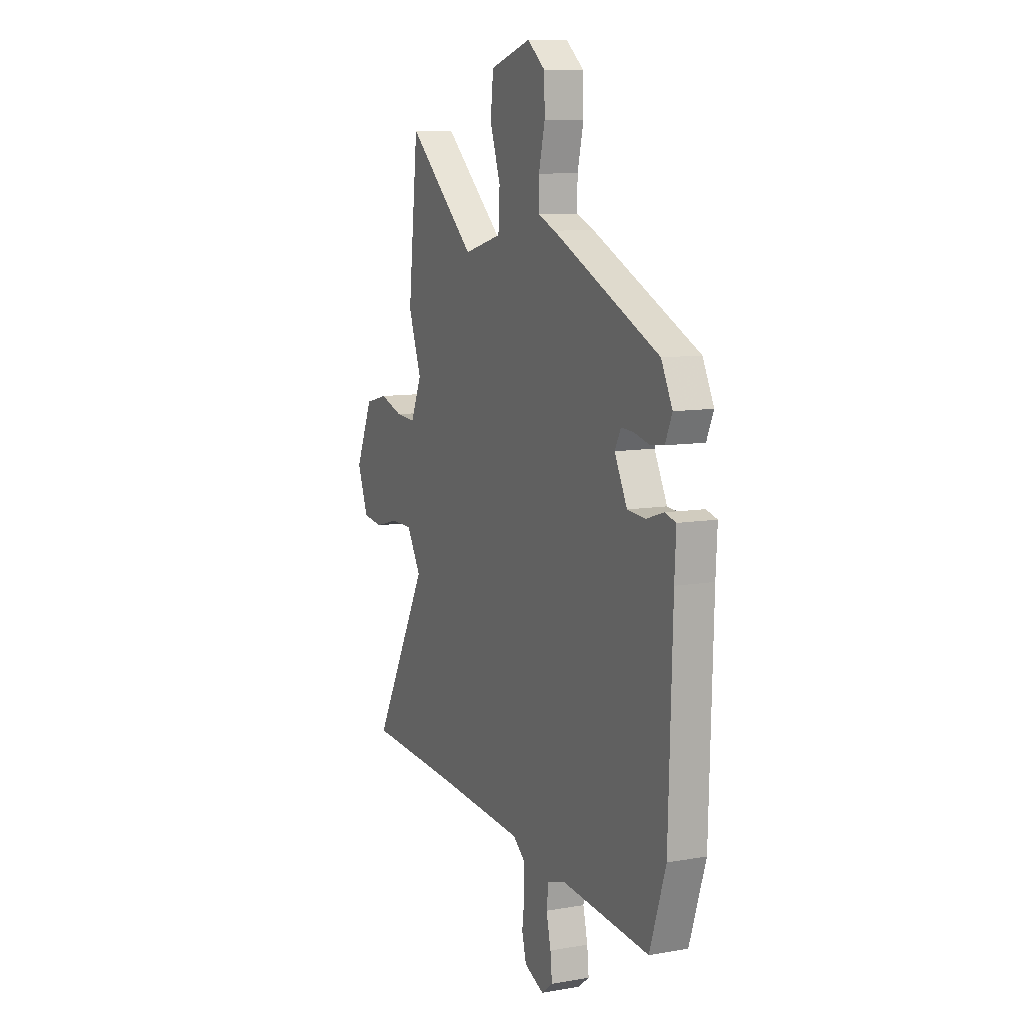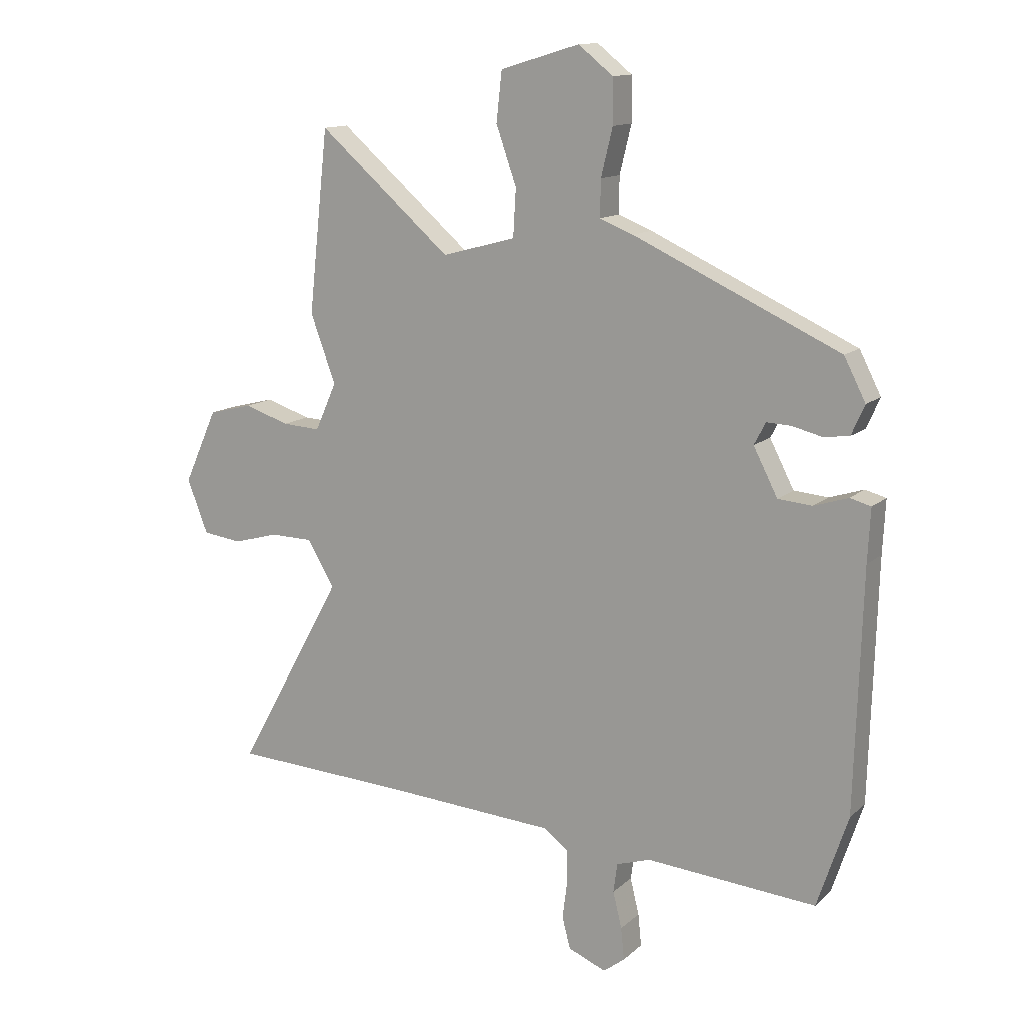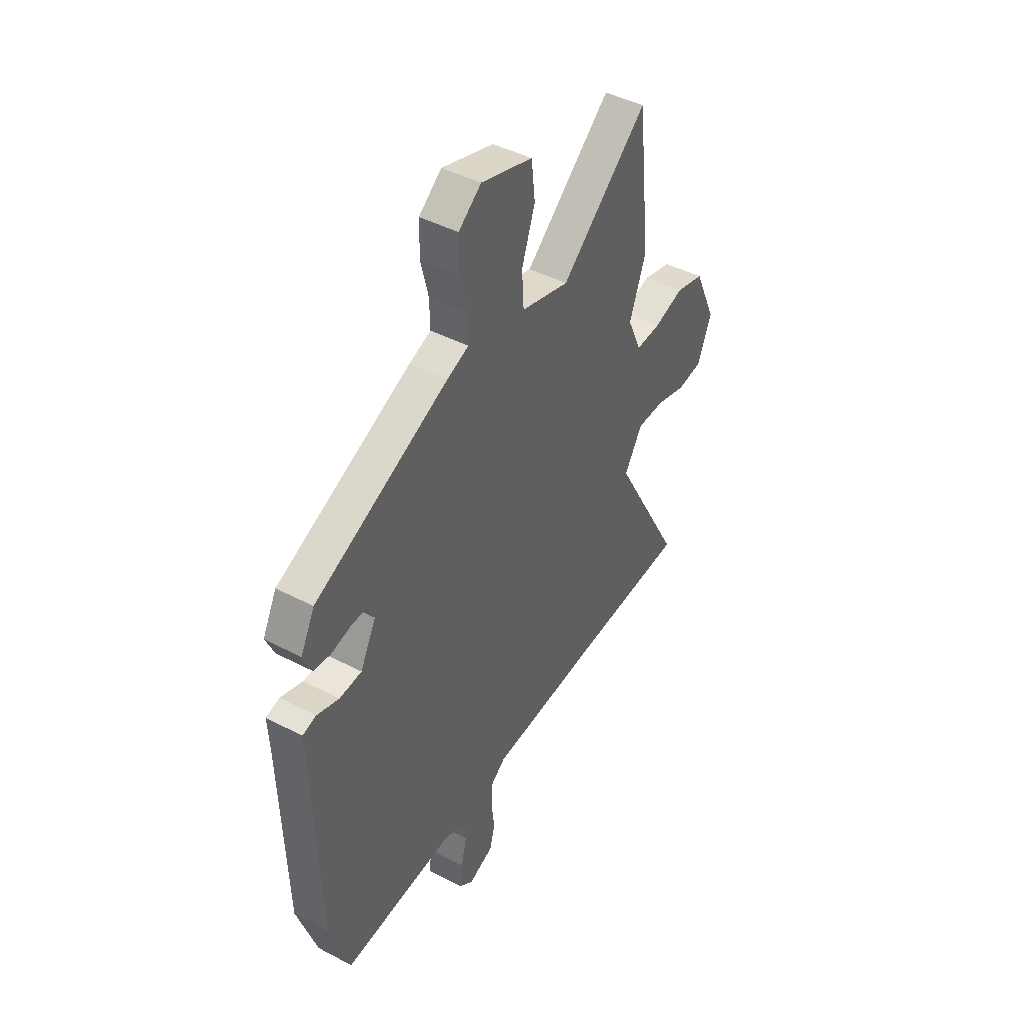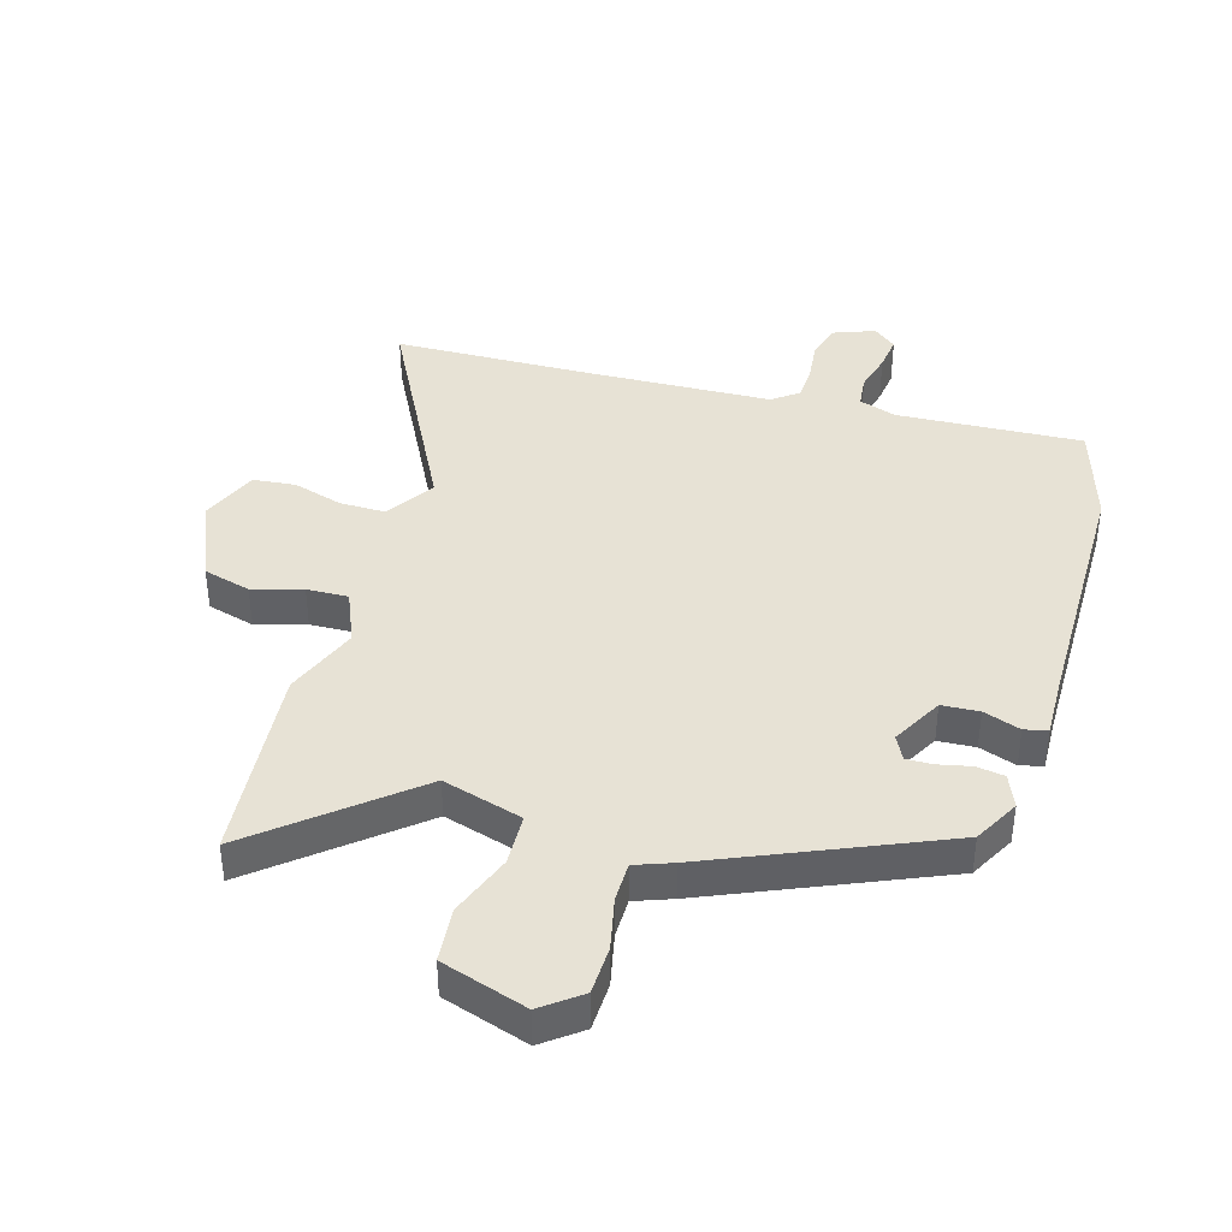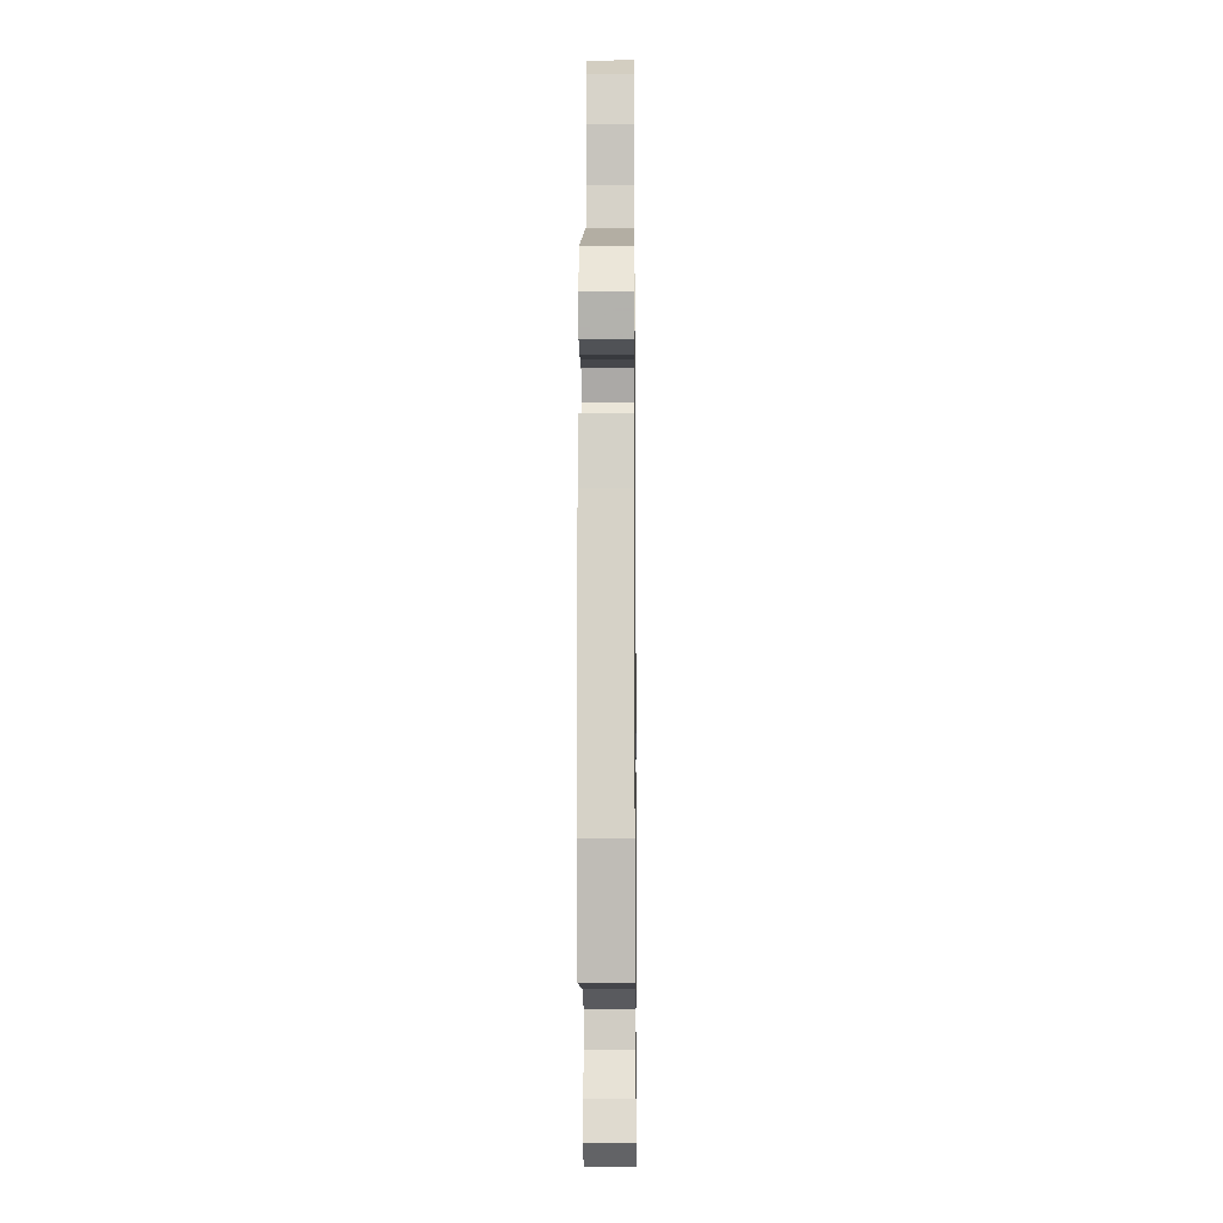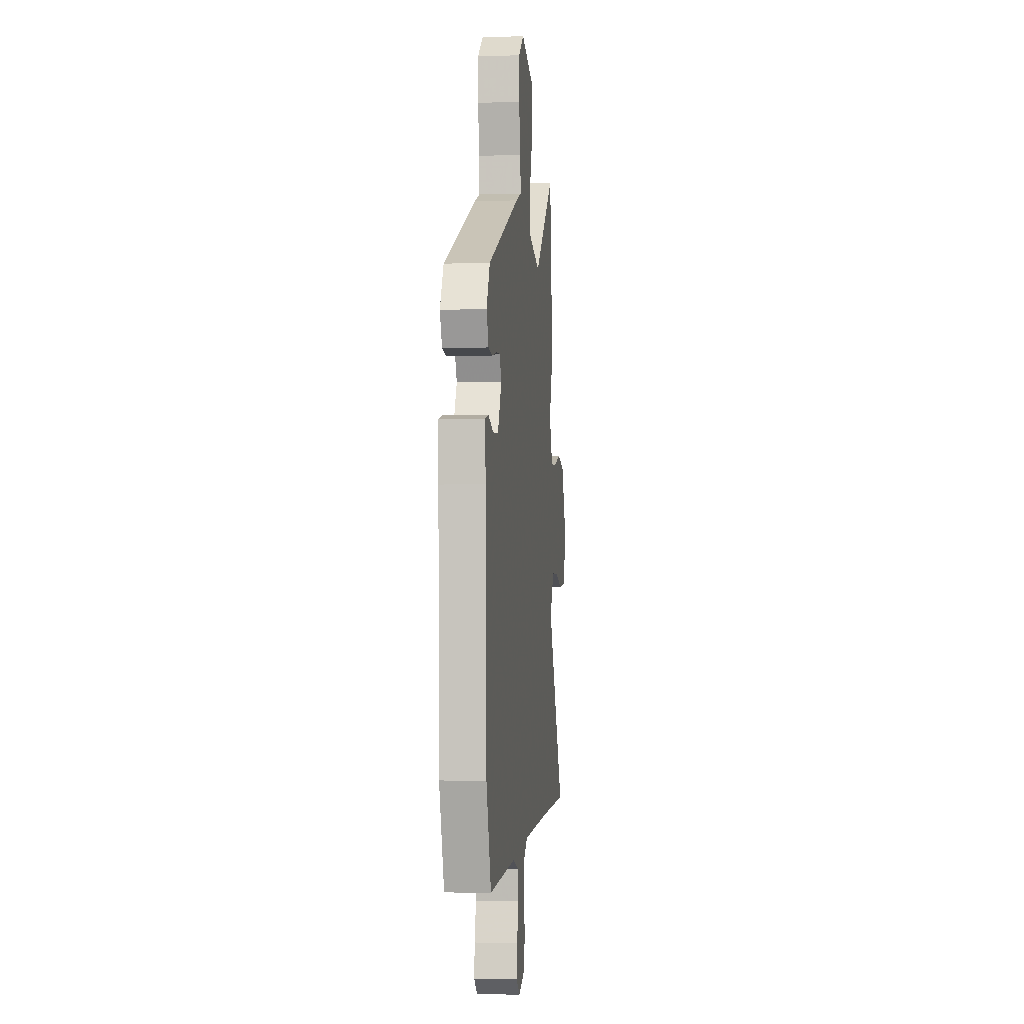
<metadata>
{"format":"obj","ext":"obj","renderer":"f3d","projection":"perspective","resolution":1024,"background":"white","views":[{"elev":9.8,"azim":65.9,"up":"+Z"},{"elev":13.2,"azim":28.8,"up":"+Z"},{"elev":44.0,"azim":121.6,"up":"+Z"},{"elev":40.3,"azim":17.6,"up":"+Y"},{"elev":-13.4,"azim":90.6,"up":"+Z"},{"elev":-3.8,"azim":96.3,"up":"+Z"}]}
</metadata>
<code>
v 0.533 0.07 -0.401
v 0.477 0.07 -0.569
v 0.168 0.07 -0.546
v 0.106 0.07 -0.566
v 0.099 0.07 -0.619
v 0.115 0.07 -0.685
v 0.121 0.07 -0.743
v 0.082 0.07 -0.773
v 0.013 0.07 -0.745
v -0.002 0.07 -0.688
v 0.007 0.07 -0.619
v 0.006 0.07 -0.559
v -0.037 0.07 -0.526
v -0.351 0.07 -0.507
v -0.676 0.07 -0.492
v -0.481 0.07 -0.137
v -0.531 0.07 -0.055
v -0.608 0.07 -0.054
v -0.691 0.07 -0.077
v -0.762 0.07 -0.068
v -0.8 0.07 0.029
v -0.739 0.07 0.164
v -0.659 0.07 0.184
v -0.577 0.07 0.158
v -0.508 0.07 0.154
v -0.469 0.07 0.241
v -0.515 0.07 0.365
v -0.479 0.07 0.695
v -0.237 0.07 0.486
v -0.103 0.07 0.522
v -0.098 0.07 0.608
v -0.135 0.07 0.713
v -0.125 0.07 0.803
v 0.019 0.07 0.846
v 0.082 0.07 0.796
v 0.083 0.07 0.716
v 0.062 0.07 0.63
v 0.061 0.07 0.564
v 0.122 0.07 0.54
v 0.496 0.07 0.37
v 0.535 0.07 0.294
v 0.511 0.07 0.24
v 0.464 0.07 0.234
v 0.41 0.07 0.247
v 0.366 0.07 0.249
v 0.345 0.07 0.209
v 0.389 0.07 0.124
v 0.451 0.07 0.119
v 0.513 0.07 0.139
v 0.551 0.07 0.129
v 0.546 0.07 0.033
v 0.533 0 -0.401
v 0.477 0 -0.569
v 0.168 0 -0.546
v 0.106 0 -0.566
v 0.099 0 -0.619
v 0.115 0 -0.685
v 0.121 0 -0.743
v 0.082 0 -0.773
v 0.013 0 -0.745
v -0.002 0 -0.688
v 0.007 0 -0.619
v 0.006 0 -0.559
v -0.037 0 -0.526
v -0.351 0 -0.507
v -0.676 0 -0.492
v -0.481 0 -0.137
v -0.531 0 -0.055
v -0.608 0 -0.054
v -0.691 0 -0.077
v -0.762 0 -0.068
v -0.8 0 0.029
v -0.739 0 0.164
v -0.659 0 0.184
v -0.577 0 0.158
v -0.508 0 0.154
v -0.469 0 0.241
v -0.515 0 0.365
v -0.479 0 0.695
v -0.237 0 0.486
v -0.103 0 0.522
v -0.098 0 0.608
v -0.135 0 0.713
v -0.125 0 0.803
v 0.019 0 0.846
v 0.082 0 0.796
v 0.083 0 0.716
v 0.062 0 0.63
v 0.061 0 0.564
v 0.122 0 0.54
v 0.496 0 0.37
v 0.535 0 0.294
v 0.511 0 0.24
v 0.464 0 0.234
v 0.41 0 0.247
v 0.366 0 0.249
v 0.345 0 0.209
v 0.389 0 0.124
v 0.451 0 0.119
v 0.513 0 0.139
v 0.551 0 0.129
v 0.546 0 0.033
f 48 49 50 51
f 47 48 51 1
f 46 47 1 2
f 41 42 43 44
f 41 44 45
f 38 39 40 41
f 38 41 45
f 34 35 36 37
f 34 37 38
f 31 32 33 34
f 30 31 34 38
f 29 30 38 45
f 26 27 28 29
f 25 26 29 45
f 21 22 23 24
f 21 24 25
f 18 19 20 21
f 17 18 21 25
f 16 17 25 45
f 14 15 16 45
f 8 9 10 11
f 8 11 12
f 5 6 7 8
f 5 8 12
f 4 5 12 13
f 46 2 3
f 46 3 4 13
f 14 45 46
f 13 14 46
f 102 101 100 99
f 52 102 99 98
f 53 52 98 97
f 95 94 93 92
f 96 95 92
f 92 91 90 89
f 96 92 89
f 88 87 86 85
f 89 88 85
f 85 84 83 82
f 89 85 82 81
f 96 89 81 80
f 80 79 78 77
f 96 80 77 76
f 75 74 73 72
f 76 75 72
f 72 71 70 69
f 76 72 69 68
f 96 76 68 67
f 96 67 66 65
f 62 61 60 59
f 63 62 59
f 59 58 57 56
f 63 59 56
f 64 63 56 55
f 54 53 97
f 64 55 54 97
f 97 96 65
f 97 65 64
f 1 52 53 2
f 2 53 54 3
f 3 54 55 4
f 4 55 56 5
f 5 56 57 6
f 6 57 58 7
f 7 58 59 8
f 8 59 60 9
f 9 60 61 10
f 10 61 62 11
f 11 62 63 12
f 12 63 64 13
f 13 64 65 14
f 14 65 66 15
f 15 66 67 16
f 16 67 68 17
f 17 68 69 18
f 18 69 70 19
f 19 70 71 20
f 20 71 72 21
f 21 72 73 22
f 22 73 74 23
f 23 74 75 24
f 24 75 76 25
f 25 76 77 26
f 26 77 78 27
f 27 78 79 28
f 28 79 80 29
f 29 80 81 30
f 30 81 82 31
f 31 82 83 32
f 32 83 84 33
f 33 84 85 34
f 34 85 86 35
f 35 86 87 36
f 36 87 88 37
f 37 88 89 38
f 38 89 90 39
f 39 90 91 40
f 40 91 92 41
f 41 92 93 42
f 42 93 94 43
f 43 94 95 44
f 44 95 96 45
f 45 96 97 46
f 46 97 98 47
f 47 98 99 48
f 48 99 100 49
f 49 100 101 50
f 50 101 102 51
f 51 102 52 1

</code>
